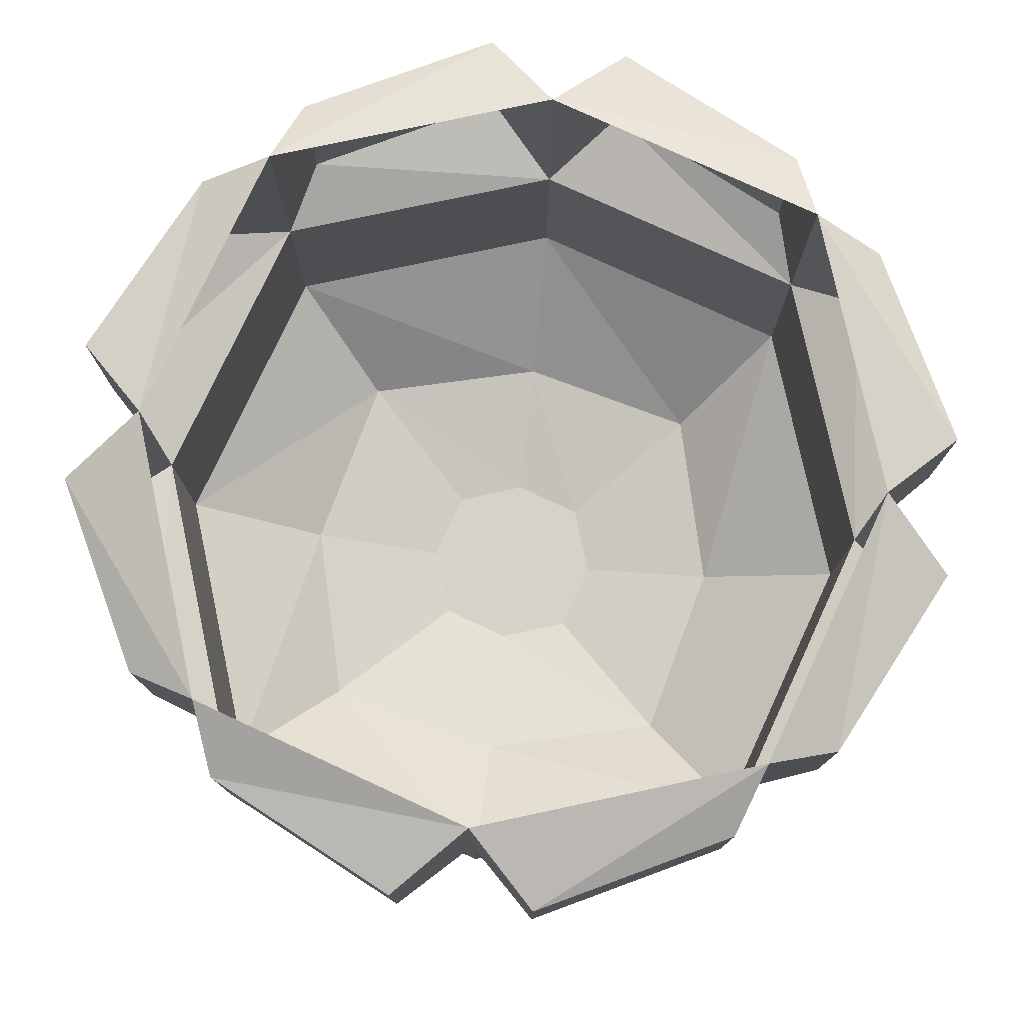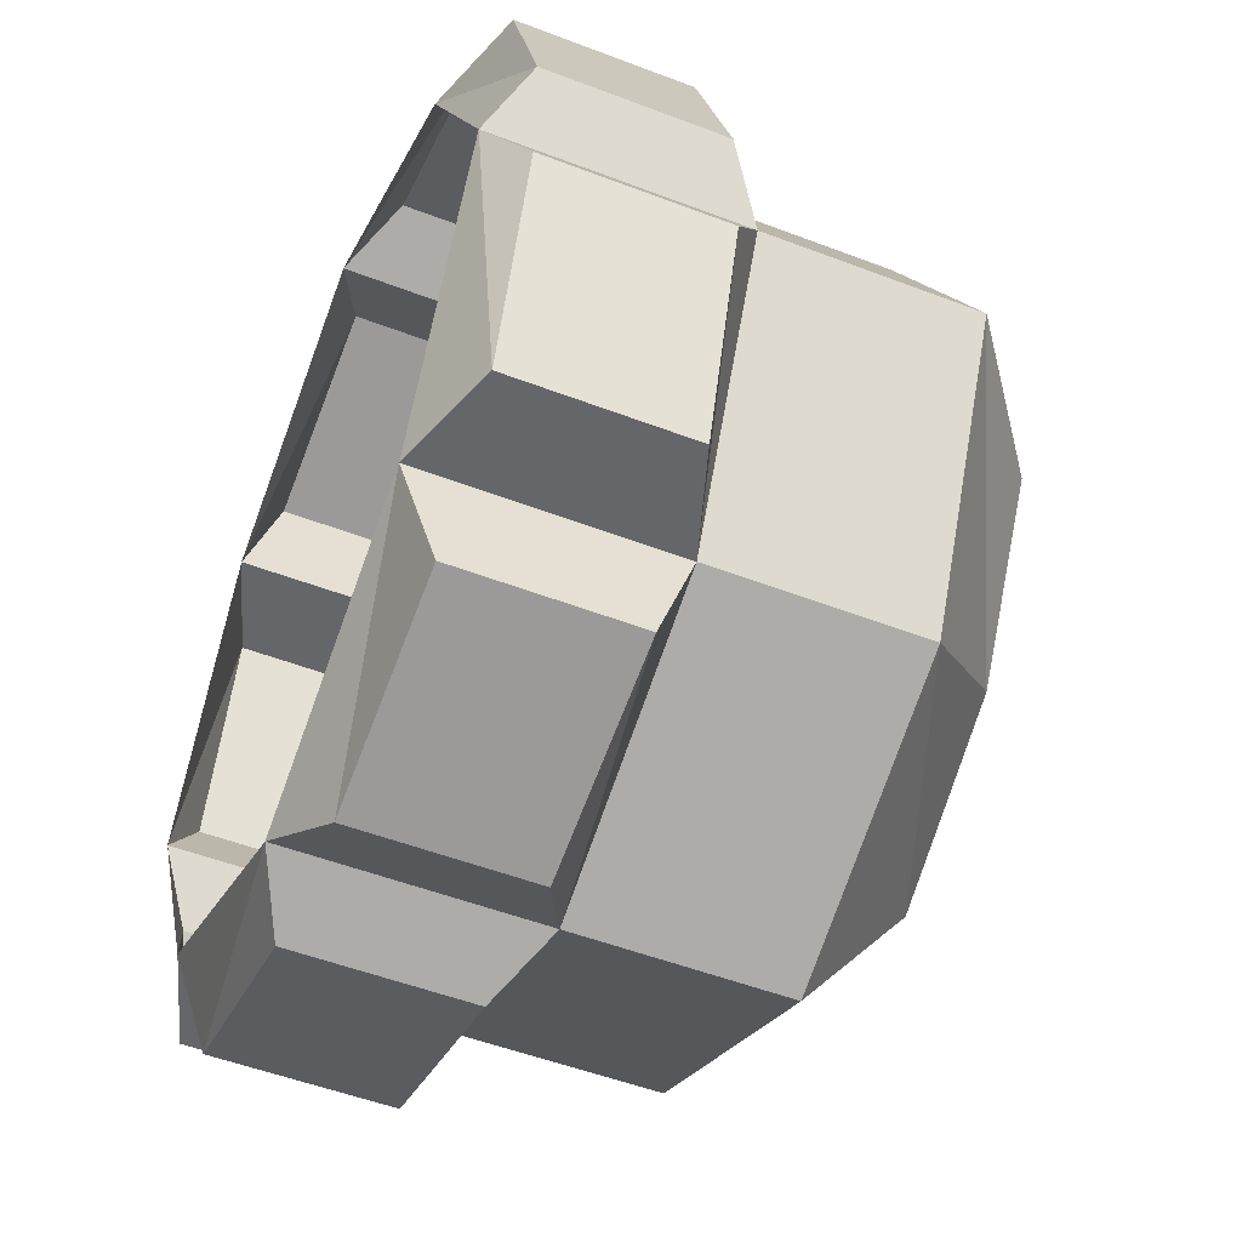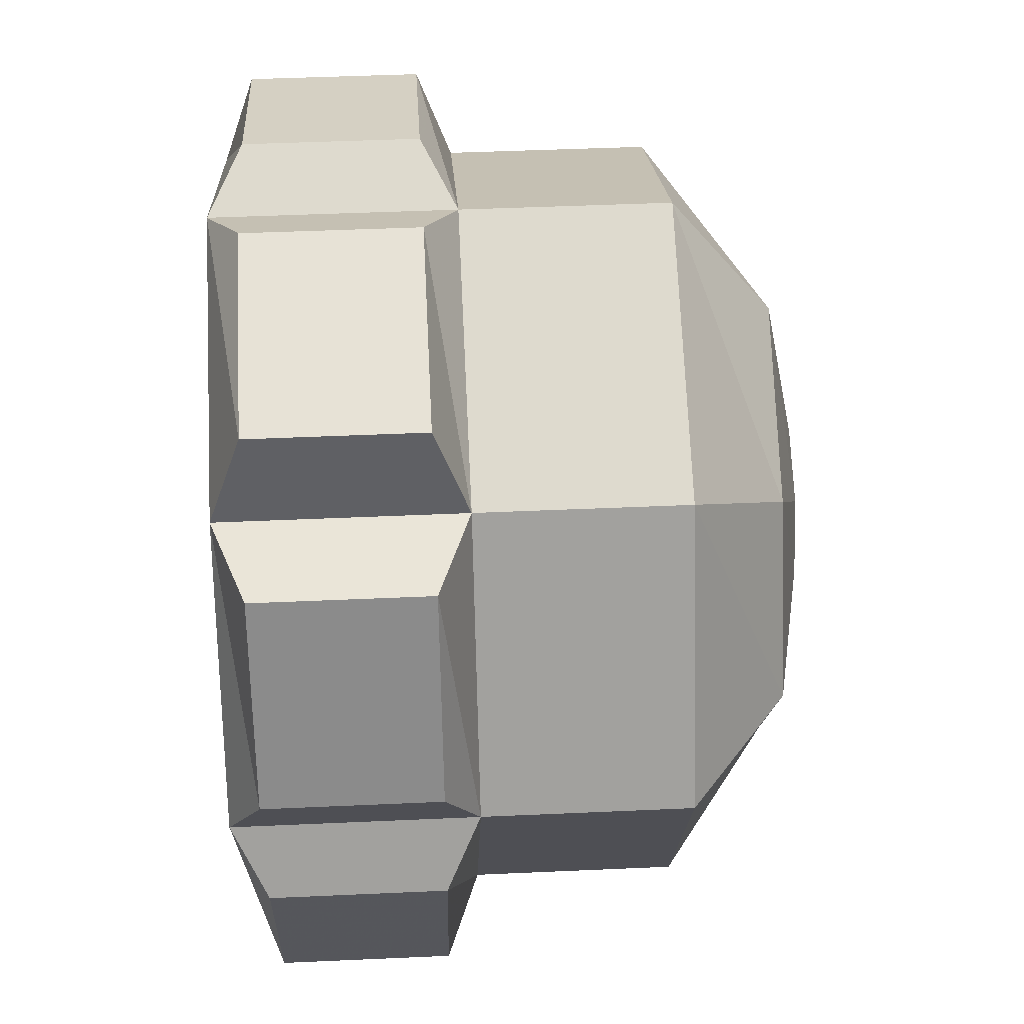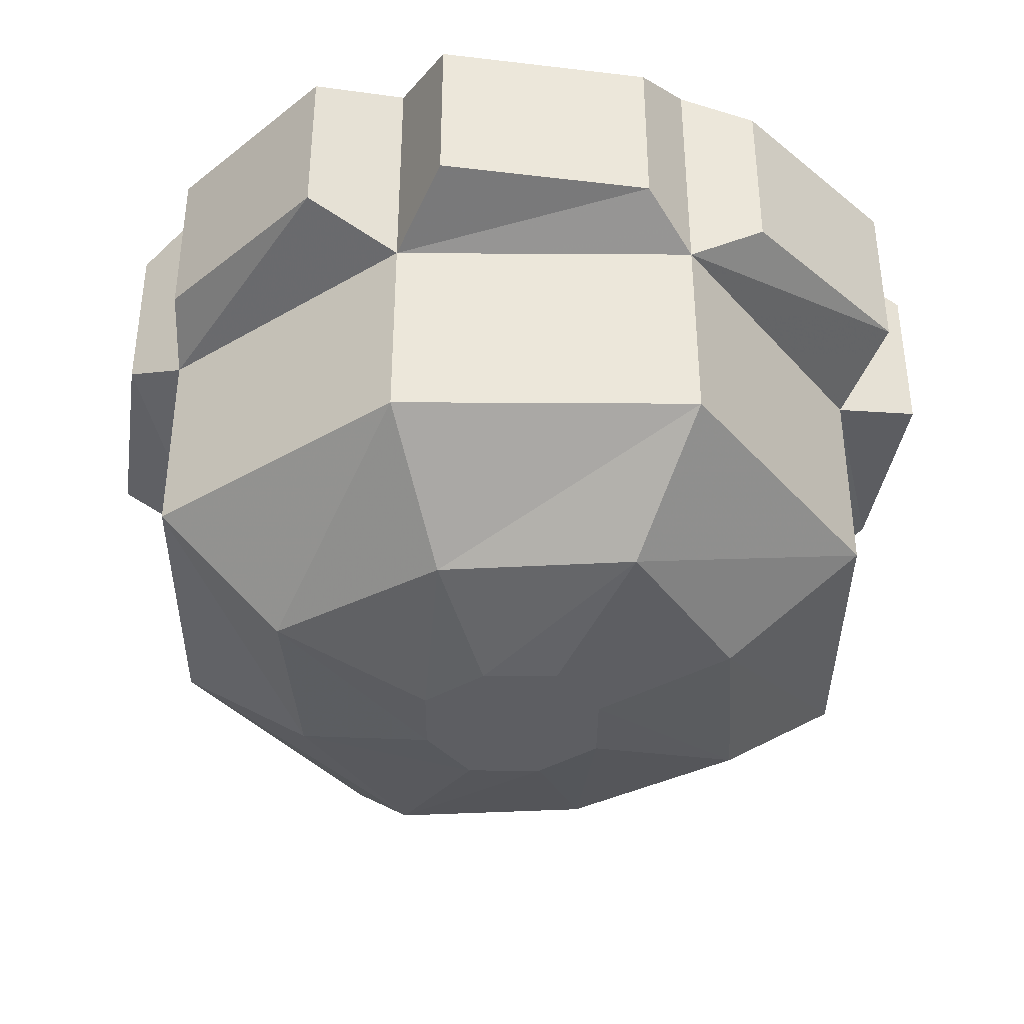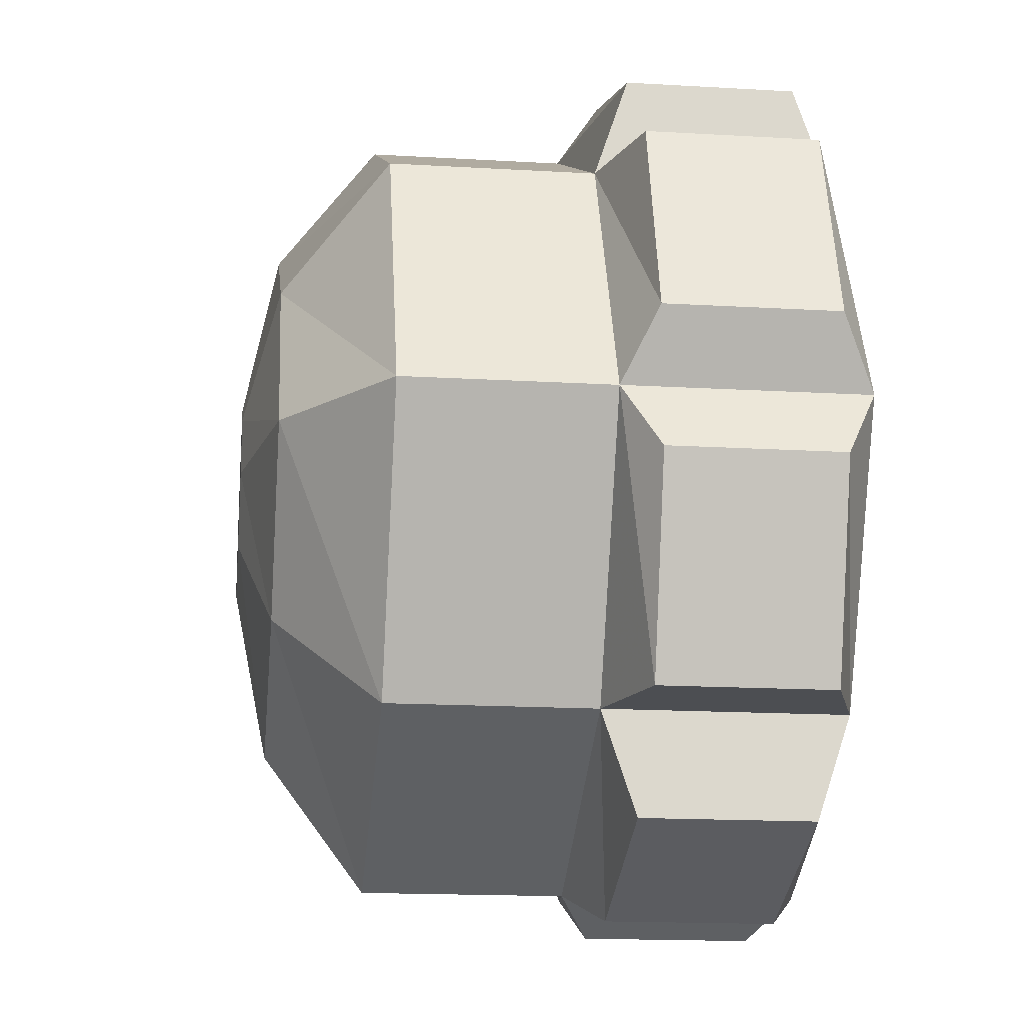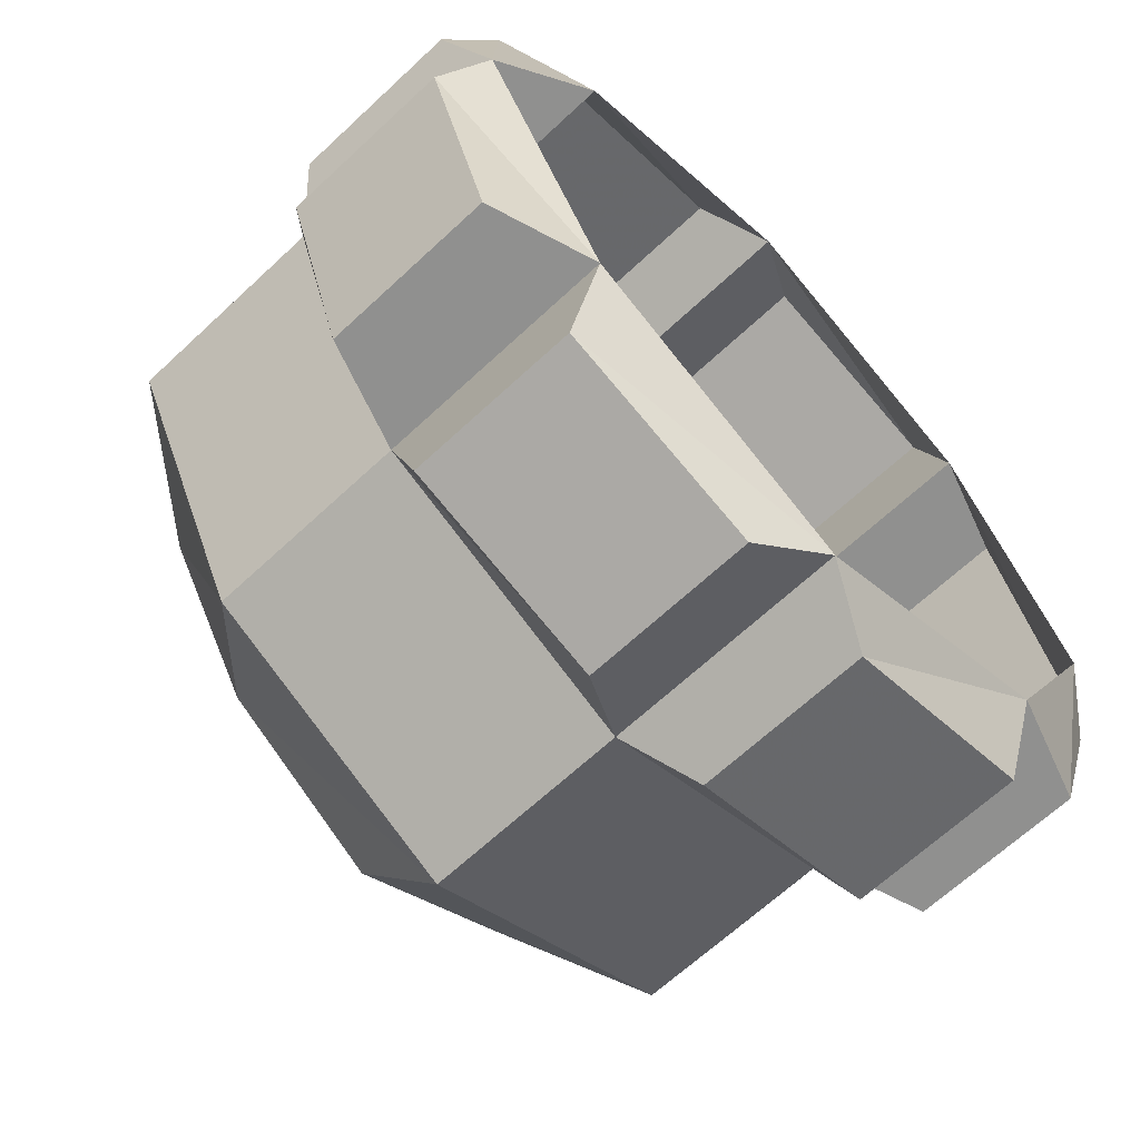
<metadata>
{"format":"obj","ext":"obj","renderer":"f3d","projection":"perspective","resolution":1024,"background":"white","views":[{"elev":77.6,"azim":141.4,"up":"+Y"},{"elev":-51.8,"azim":-112.5,"up":"+Z"},{"elev":44.9,"azim":-93.0,"up":"+Z"},{"elev":-38.4,"azim":63.0,"up":"+Y"},{"elev":-16.9,"azim":83.3,"up":"+Z"},{"elev":-65.6,"azim":133.2,"up":"+Z"}]}
</metadata>
<code>
v 0.1719 -0.8203 0.2266
v 0.2031 -0.8203 0.1641
v 0.2031 -0.8594 0.1641
v 0.1719 -0.8594 0.2266
v 0.2031 -0.8203 0.2891
v 0.1797 -0.8125 0.2891
v 0.1641 -0.8125 0.2422
v 0.1719 -0.7656 0.2266
v 0.1641 -0.7734 0.2109
v 0.1641 -0.8125 0.2109
v 0.1797 -0.8125 0.1641
v 0.2031 -0.7656 0.1641
v 0.2031 -0.7734 0.1406
v 0.2031 -0.8125 0.1406
v 0.2656 -0.8203 0.1328
v 0.2656 -0.8594 0.1328
v 0.2656 -0.8672 0.1328
v 0.2031 -0.8672 0.1641
v 0.1719 -0.8672 0.2266
v 0.2031 -0.8594 0.2891
v 0.2656 -0.8203 0.3203
v 0.25 -0.8125 0.3281
v 0.2031 -0.8125 0.3125
v 0.2031 -0.7656 0.2891
v 0.1797 -0.7734 0.2891
v 0.1641 -0.7734 0.2422
v 0.25 -0.7734 0.125
v 0.25 -0.8125 0.125
v 0.2656 -0.7656 0.1328
v 0.2812 -0.7734 0.125
v 0.2812 -0.8125 0.125
v 0.3281 -0.8203 0.1641
v 0.3281 -0.8594 0.1641
v 0.3281 -0.8672 0.1641
v 0.3047 -0.8906 0.1875
v 0.2656 -0.8906 0.1641
v 0.2266 -0.8906 0.1875
v 0.2031 -0.8906 0.2266
v 0.2031 -0.8672 0.2891
v 0.2656 -0.8594 0.3203
v 0.3281 -0.8203 0.2891
v 0.3281 -0.8125 0.3125
v 0.2812 -0.8125 0.3281
v 0.2656 -0.7656 0.3203
v 0.25 -0.7734 0.3281
v 0.2031 -0.7734 0.3125
v 0.1797 -0.7734 0.1641
v 0.3594 -0.8203 0.2266
v 0.3594 -0.8594 0.2266
v 0.3594 -0.8672 0.2266
v 0.3281 -0.8906 0.2266
v 0.2891 -0.8984 0.2266
v 0.2812 -0.8984 0.2109
v 0.2656 -0.8984 0.2031
v 0.25 -0.8984 0.2109
v 0.2422 -0.8984 0.2266
v 0.2266 -0.8906 0.2656
v 0.2656 -0.8672 0.3203
v 0.3281 -0.8594 0.2891
v 0.3672 -0.8125 0.2422
v 0.3516 -0.8125 0.2891
v 0.3281 -0.7656 0.2891
v 0.3281 -0.7734 0.3125
v 0.2812 -0.7734 0.3281
v 0.3281 -0.7734 0.1406
v 0.3281 -0.8125 0.1406
v 0.3281 -0.7656 0.1641
v 0.3516 -0.7734 0.1641
v 0.3516 -0.8125 0.1641
v 0.3672 -0.8125 0.2109
v 0.3594 -0.7656 0.2266
v 0.3672 -0.7734 0.2422
v 0.3516 -0.7734 0.2891
v 0.3672 -0.7734 0.2109
v 0.3281 -0.8672 0.2891
v 0.3047 -0.8906 0.2656
v 0.2812 -0.8984 0.2422
v 0.25 -0.8984 0.2422
v 0.2656 -0.8906 0.2891
v 0.2656 -0.8984 0.25
f 1 2 3
f 1 3 4
f 5 20 21
f 8 26 24
f 24 26 25
f 15 32 33
f 15 33 16
f 20 40 21
f 24 46 44
f 44 46 45
f 29 27 12
f 12 27 13
f 12 47 8
f 8 47 9
f 35 51 52
f 35 52 53
f 35 53 36
f 36 53 54
f 36 54 37
f 37 54 55
f 37 55 38
f 38 55 56
f 38 56 57
f 41 59 48
f 44 64 62
f 62 64 63
f 62 73 71
f 71 73 72
f 29 67 65
f 29 65 30
f 67 71 74
f 67 74 68
f 48 59 49
f 51 76 77
f 51 77 52
f 76 79 80
f 76 80 77
f 78 80 79
f 78 79 57
f 78 57 56
f 1 4 5
f 2 15 16
f 2 16 3
f 4 20 5
f 21 40 41
f 32 48 49
f 32 49 33
f 40 59 41
f 1 5 6
f 1 6 7
f 1 10 2
f 2 10 11
f 2 14 15
f 5 21 22
f 5 22 23
f 14 28 15
f 15 31 32
f 21 41 42
f 21 42 43
f 41 48 60
f 41 60 61
f 31 66 32
f 32 69 48
f 48 69 70
f 1 7 8
f 2 11 12
f 5 23 24
f 7 26 8
f 15 28 29
f 21 43 44
f 23 46 24
f 29 28 27
f 12 11 47
f 41 61 62
f 43 64 44
f 32 66 67
f 48 70 71
f 61 73 62
f 67 66 65
f 71 70 74
f 1 8 9
f 1 9 10
f 2 12 13
f 2 13 14
f 5 24 25
f 5 25 6
f 15 29 30
f 15 30 31
f 21 44 45
f 21 45 22
f 41 62 63
f 41 63 42
f 32 67 68
f 32 68 69
f 48 71 72
f 48 72 60
f 3 16 17
f 3 17 18
f 3 18 4
f 4 18 19
f 4 19 20
f 16 33 34
f 16 34 17
f 19 39 20
f 20 39 40
f 33 49 50
f 33 50 34
f 39 58 40
f 40 58 59
f 49 59 75
f 49 75 50
f 52 77 78
f 52 78 56
f 52 56 53
f 53 56 55
f 53 55 54
f 59 58 75
f 77 80 78
f 6 25 7
f 7 25 26
f 13 27 28
f 13 28 14
f 22 45 23
f 23 45 46
f 9 47 11
f 9 11 10
f 42 63 43
f 43 63 64
f 30 65 66
f 30 66 31
f 60 72 61
f 61 72 73
f 68 74 70
f 68 70 69
f 17 34 35
f 17 35 36
f 18 37 19
f 19 37 38
f 39 57 58
f 50 75 76
f 50 76 51
f 58 57 79
f 17 36 18
f 18 36 37
f 19 38 39
f 34 50 51
f 34 51 35
f 38 57 39
f 75 58 79
f 75 79 76

</code>
